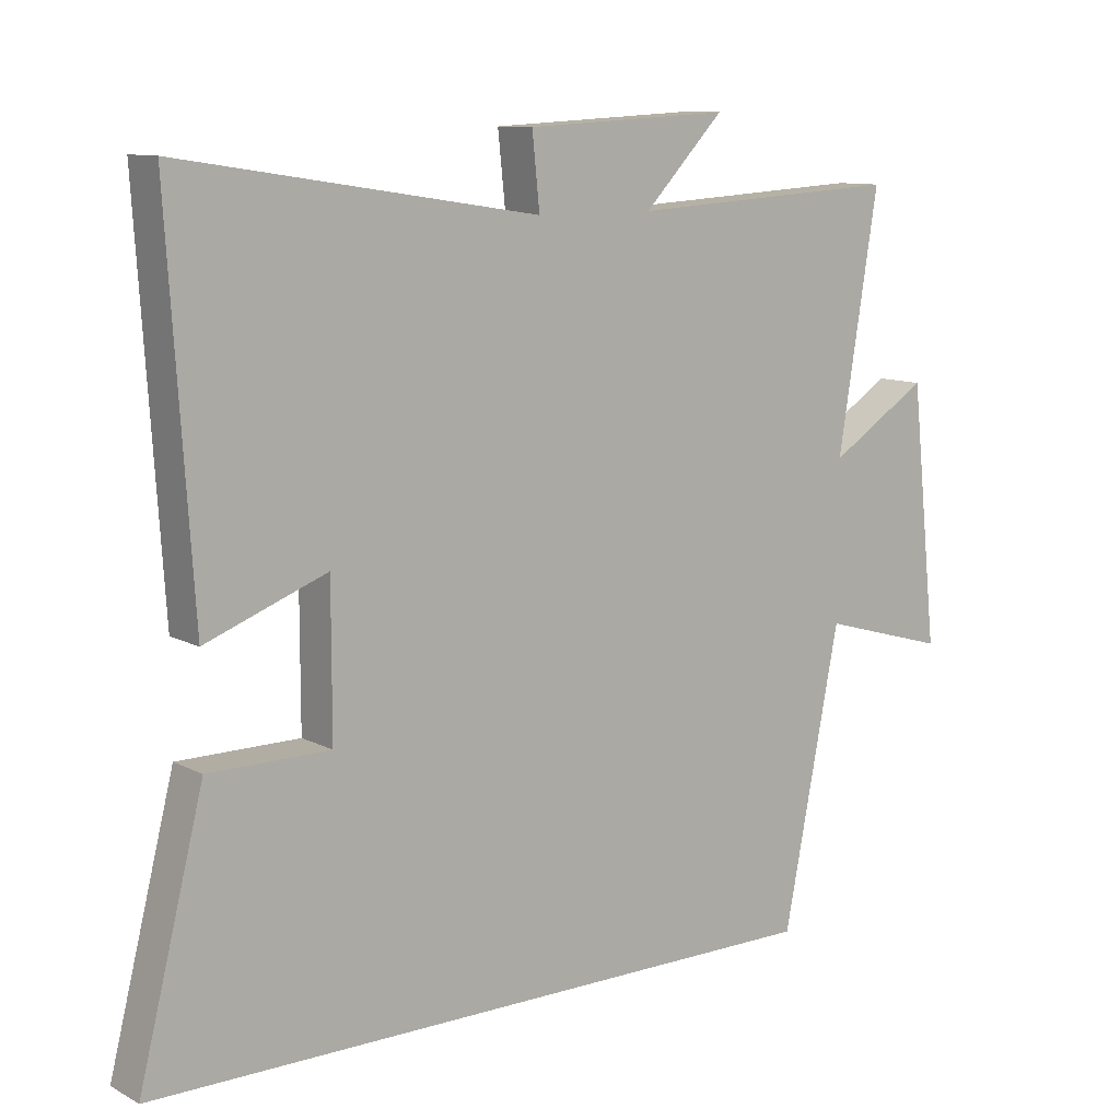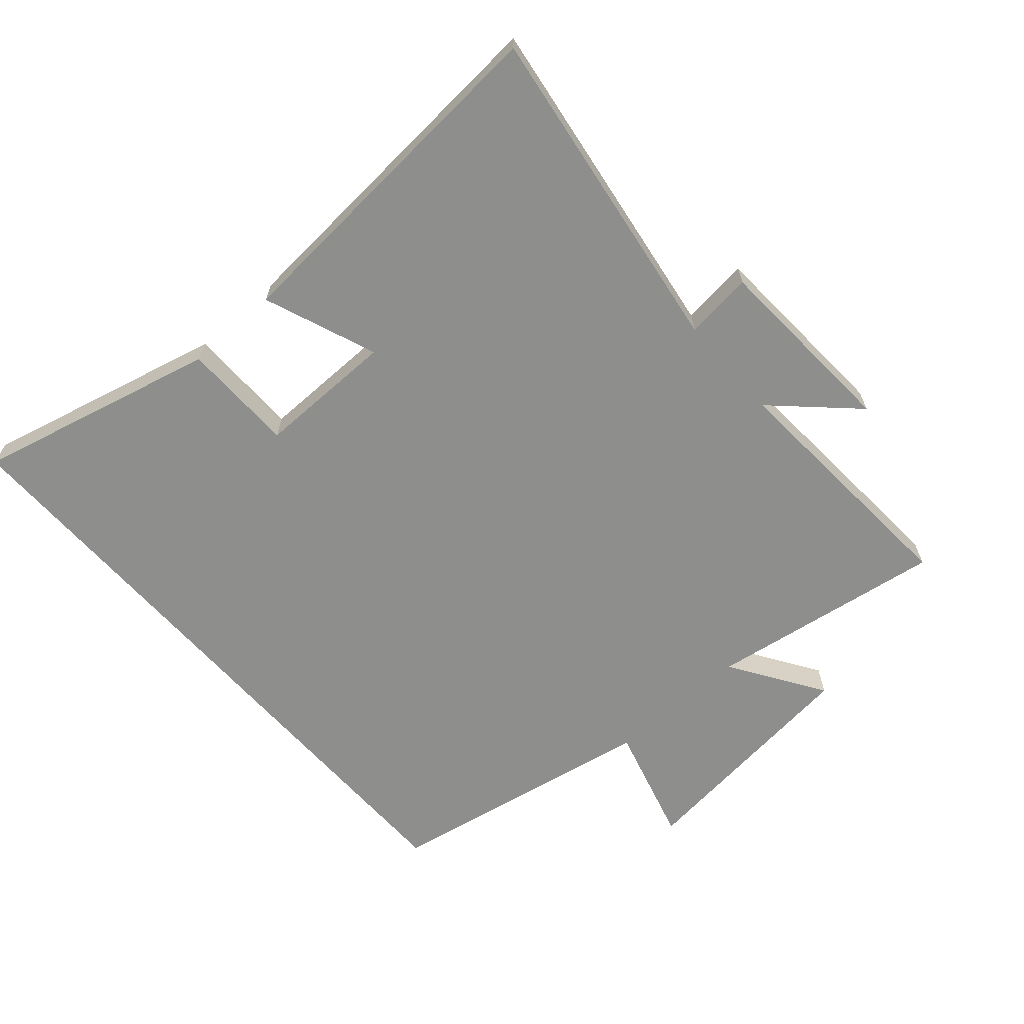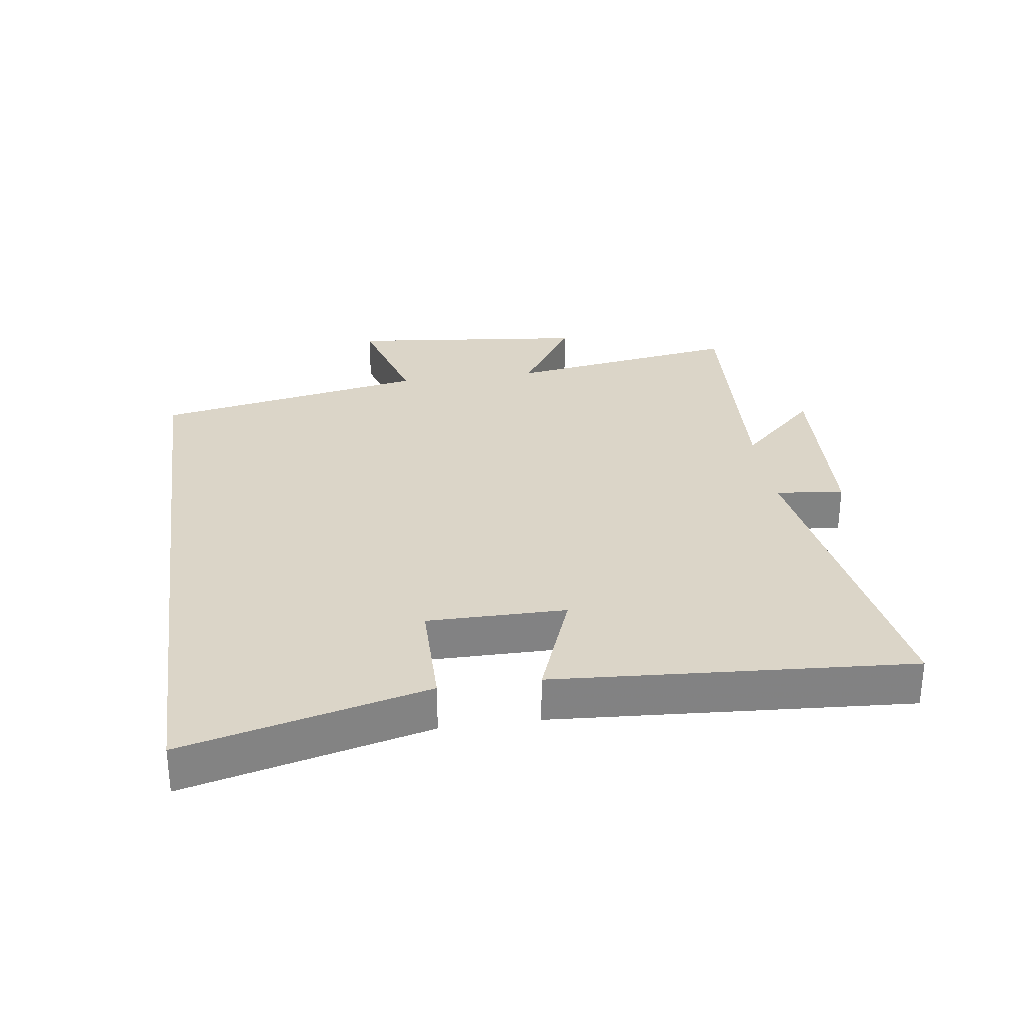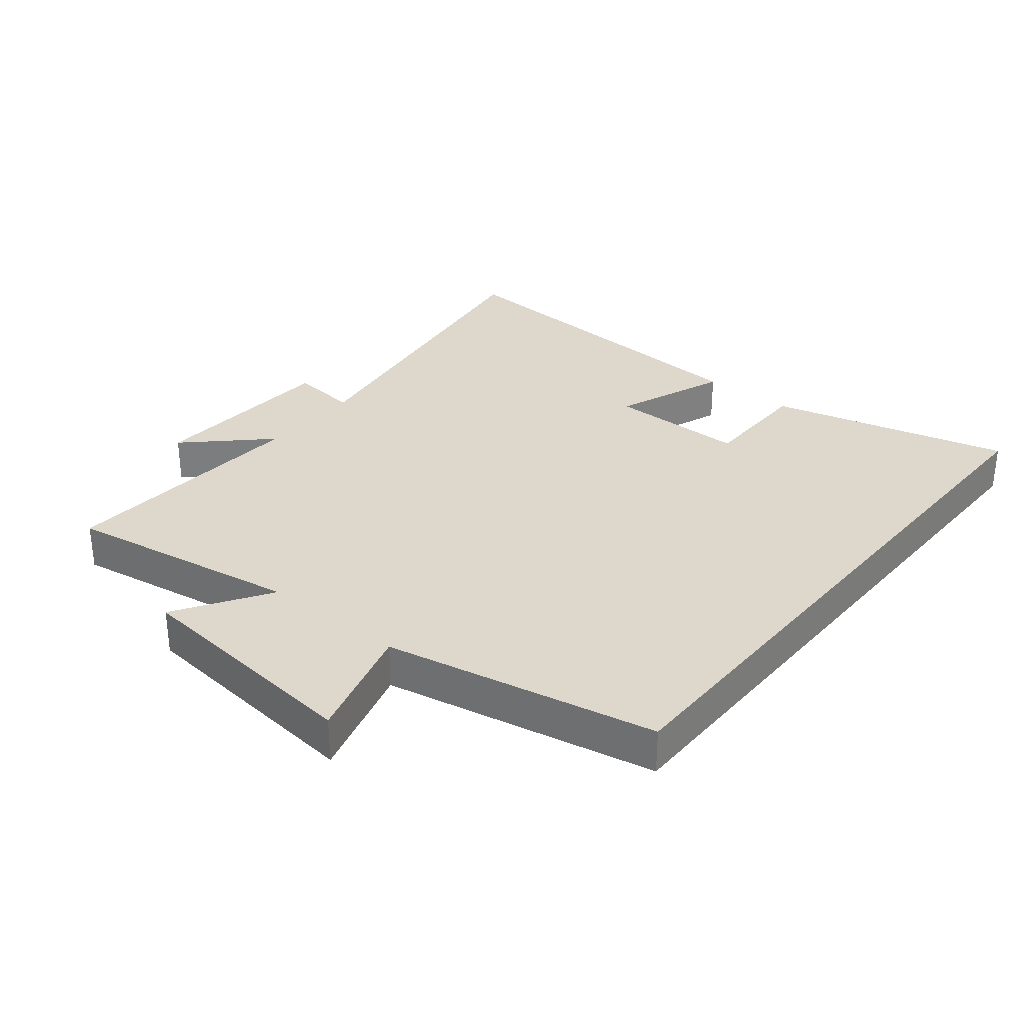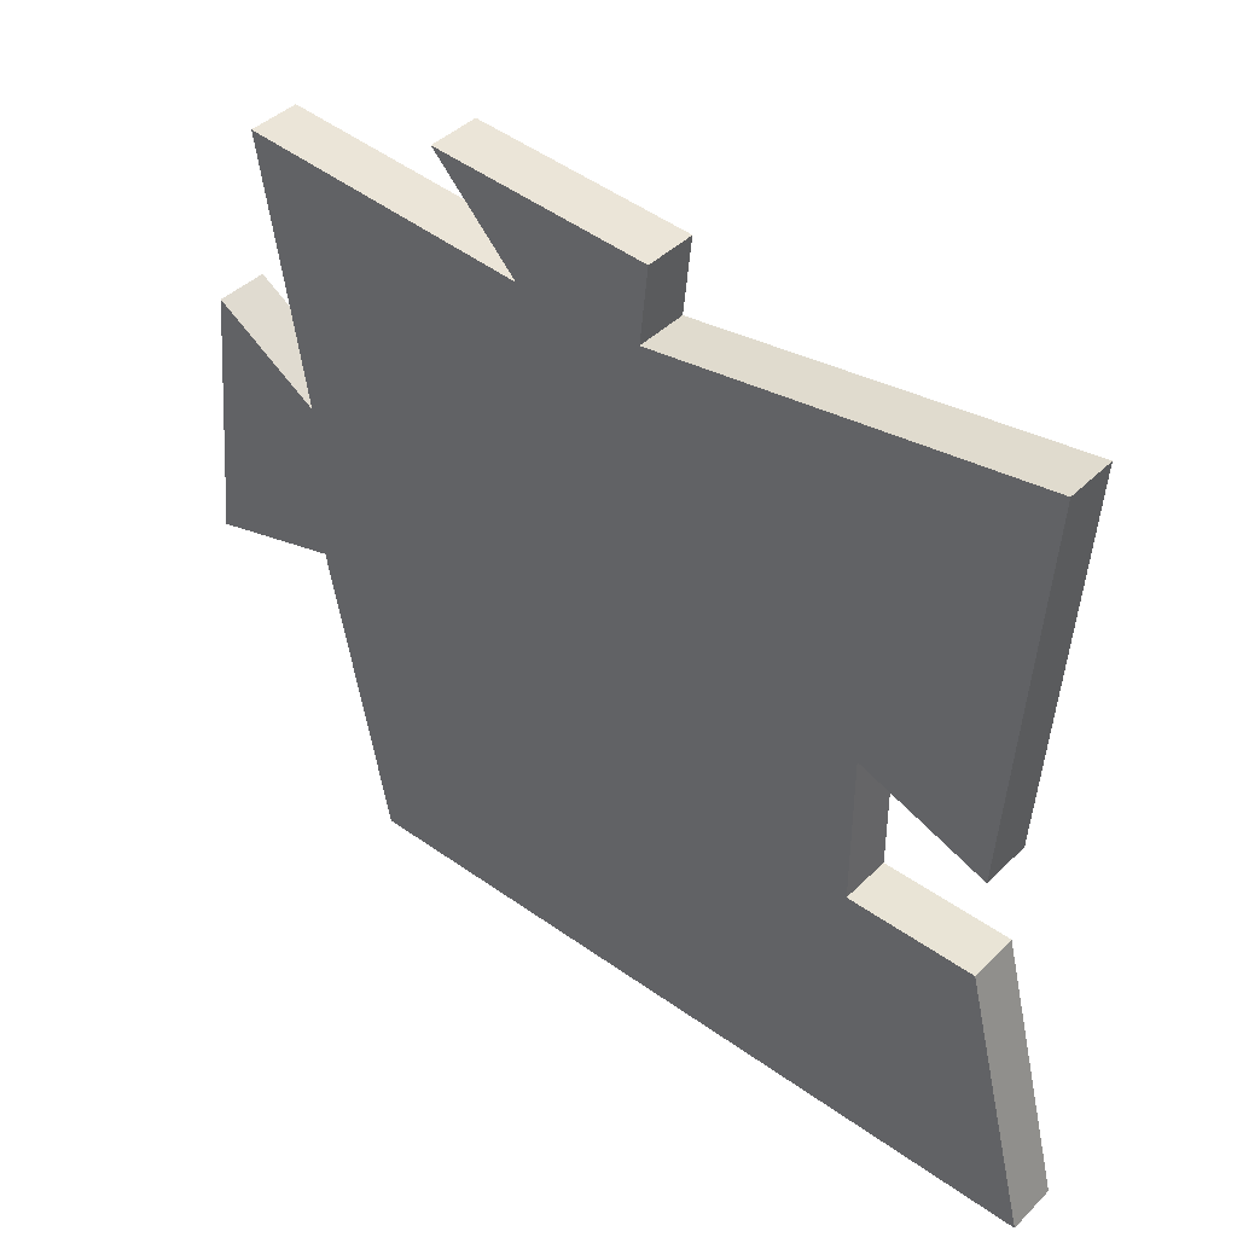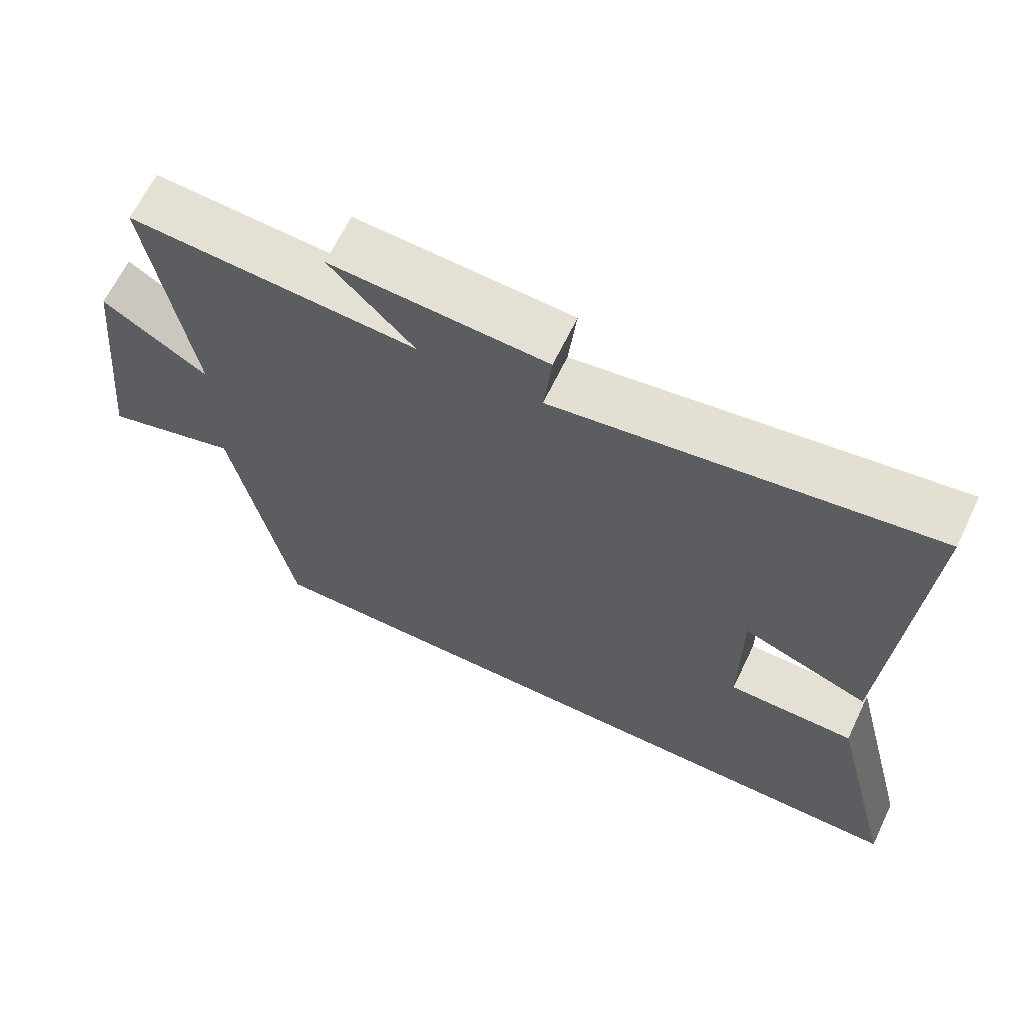
<metadata>
{"format":"obj","ext":"obj","renderer":"f3d","projection":"perspective","resolution":1024,"background":"white","views":[{"elev":10.4,"azim":-37.7,"up":"+Z"},{"elev":-64.9,"azim":-48.4,"up":"+Y"},{"elev":29.6,"azim":-98.0,"up":"+Y"},{"elev":31.4,"azim":129.0,"up":"+Y"},{"elev":42.2,"azim":-139.4,"up":"+Z"},{"elev":65.2,"azim":-154.3,"up":"+Z"}]}
</metadata>
<code>
v 0.417 0.07 -0.5
v -0.595 0.07 -0.5
v -0.5 0.07 -0.123
v -0.323 0.07 -0.122
v -0.323 0.07 0.094
v -0.5 0.07 0.027
v -0.536 0.07 0.58
v -0.013 0.07 0.5
v -0.024 0.07 0.606
v 0.276 0.07 0.622
v 0.159 0.07 0.5
v 0.559 0.07 0.524
v 0.5 0.07 0.156
v 0.646 0.07 0.249
v 0.686 0.07 -0.127
v 0.5 0.07 -0.074
v 0.417 0 -0.5
v -0.595 0 -0.5
v -0.5 0 -0.123
v -0.323 0 -0.122
v -0.323 0 0.094
v -0.5 0 0.027
v -0.536 0 0.58
v -0.013 0 0.5
v -0.024 0 0.606
v 0.276 0 0.622
v 0.159 0 0.5
v 0.559 0 0.524
v 0.5 0 0.156
v 0.646 0 0.249
v 0.686 0 -0.127
v 0.5 0 -0.074
f 13 14 15 16
f 13 16 1 2
f 11 12 13 2
f 8 9 10 11
f 5 6 7 8
f 4 5 8 11
f 2 3 4
f 2 4 11
f 32 31 30 29
f 18 17 32 29
f 18 29 28 27
f 27 26 25 24
f 24 23 22 21
f 27 24 21 20
f 20 19 18
f 27 20 18
f 1 17 18 2
f 2 18 19 3
f 3 19 20 4
f 4 20 21 5
f 5 21 22 6
f 6 22 23 7
f 7 23 24 8
f 8 24 25 9
f 9 25 26 10
f 10 26 27 11
f 11 27 28 12
f 12 28 29 13
f 13 29 30 14
f 14 30 31 15
f 15 31 32 16
f 16 32 17 1

</code>
